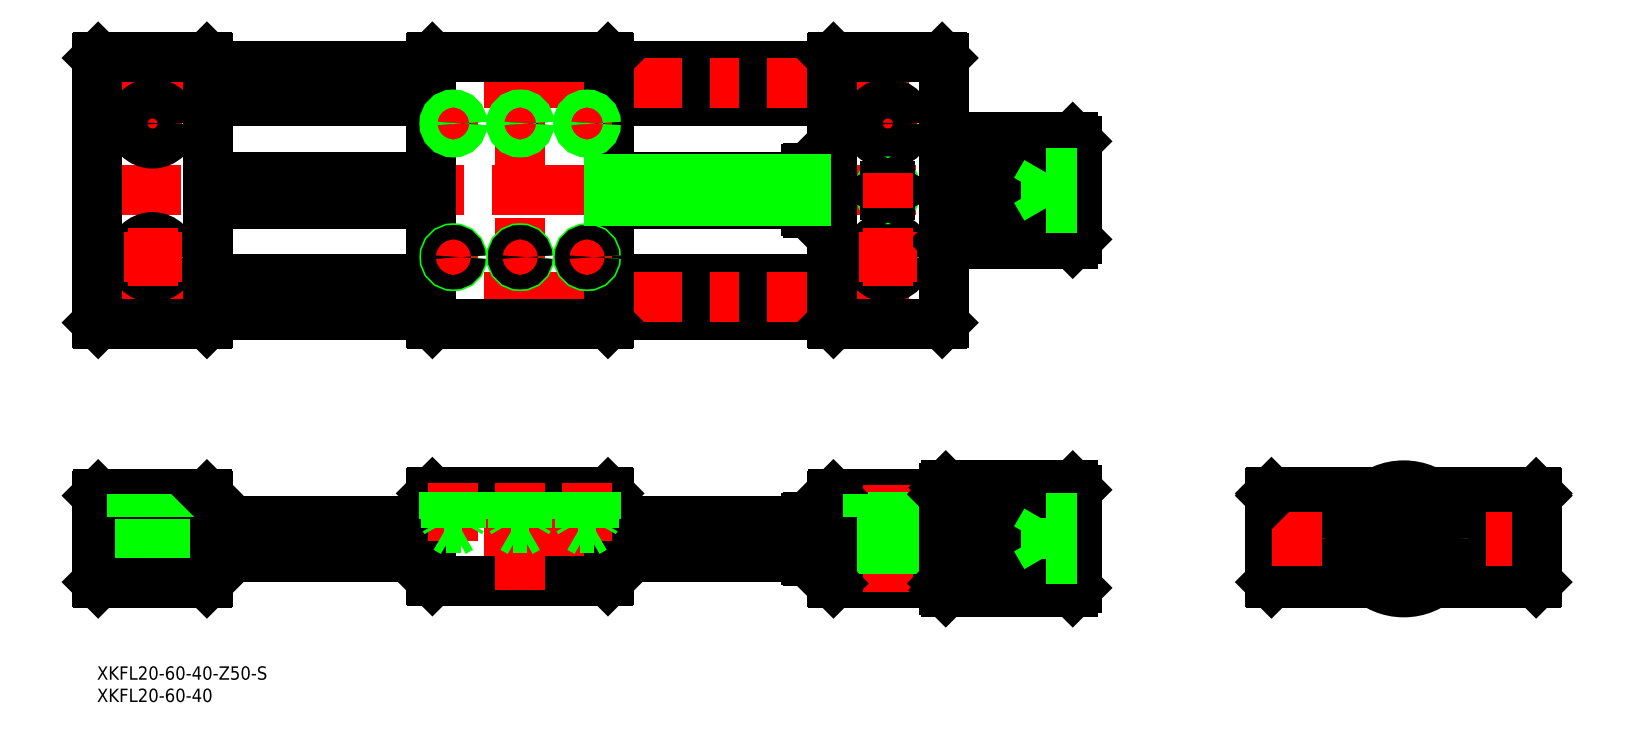
<metadata>
{"format":"dxf","ext":"dxf","renderer":"ezdxf+matplotlib","layout":"modelspace","background":"white","min_lineweight":24,"dpi":150}
</metadata>
<code>
0
SECTION
2
ENTITIES
0
INSERT
8
0
2
*U2
10
0
20
0
30
0
0
INSERT
8
0
2
*U3
10
0
20
0
30
0
0
LINE
8
0
10
-178.3
20
50.21
30
0
11
-128.3
21
50.21
31
0
0
LINE
8
0
10
-178.3
20
58.21
30
0
11
-128.3
21
58.21
31
0
0
LINE
8
0
10
-178.3
20
98.21
30
0
11
-128.3
21
98.21
31
0
0
LINE
8
0
10
-178.3
20
106.2
30
0
11
-128.3
21
106.2
31
0
0
LINE
8
CENTER
10
-295.3
20
54.21
30
0
11
-101.3
21
54.21
31
0
0
LINE
8
CENTER
10
-71.29
20
78.21
30
0
11
-295.3
21
78.21
31
0
0
LINE
8
CENTER
10
-295.3
20
102.2
30
0
11
-101.3
21
102.2
31
0
0
LINE
8
CENTER
10
-295.3
20
0
30
0
11
-71.29
21
0
31
0
0
LINE
8
0
10
-134.1
20
75.21
30
0
11
-178.3
21
75.21
31
0
0
LINE
8
0
10
-178.3
20
81.21
30
0
11
-134.1
21
81.21
31
0
0
LINE
8
0
10
-178.3
20
-4
30
0
11
-128.3
21
-4
31
0
0
LINE
8
0
10
-178.3
20
4
30
0
11
-128.3
21
4
31
0
0
LINE
8
0
10
-268.3
20
-4
30
0
11
-218.3
21
-4
31
0
0
LINE
8
0
10
-268.3
20
4
30
0
11
-218.3
21
4
31
0
0
LINE
8
0
10
-293.3
20
9.7
30
0
11
-293.3
21
-9.7
31
0
0
LINE
8
0
10
-268.3
20
9.7
30
0
11
-268.3
21
-9.7
31
0
0
LINE
8
CENTER
10
-280.8
20
12
30
0
11
-280.8
21
-12
31
0
0
LINE
8
0
10
-283.5
20
4.8
30
0
11
-283.5
21
-10
31
0
0
LINE
8
0
10
-278
20
4.8
30
0
11
-278
21
-10
31
0
0
LINE
8
0
10
-268.6
20
-10
30
0
11
-293
21
-10
31
0
0
LINE
8
0
10
-293
20
-10
30
0
11
-293.3
21
-9.7
31
0
0
LINE
8
0
10
-268.6
20
-10
30
0
11
-268.3
21
-9.7
31
0
0
LINE
8
0
10
-285.3
20
4.8
30
0
11
-276.3
21
4.8
31
0
0
LINE
8
0
10
-293
20
10
30
0
11
-268.6
21
10
31
0
0
LINE
8
0
10
-293.3
20
9.7
30
0
11
-293
21
10
31
0
0
LINE
8
0
10
-285.3
20
10
30
0
11
-285.3
21
4.8
31
0
0
LINE
8
0
10
-276.3
20
4.8
30
0
11
-276.3
21
10
31
0
0
LINE
8
0
10
-268.6
20
10
30
0
11
-268.3
21
9.7
31
0
0
LINE
8
0
10
-178.3
20
10.2
30
0
11
-178.3
21
-9.2
31
0
0
LINE
8
0
10
-218.3
20
10.2
30
0
11
-218.3
21
-9.2
31
0
0
LINE
8
0
10
-218
20
-9.5
30
0
11
-178.6
21
-9.5
31
0
0
LINE
8
0
10
-218
20
-9.5
30
0
11
-218.3
21
-9.2
31
0
0
LINE
8
0
10
-178.6
20
-9.5
30
0
11
-178.3
21
-9.2
31
0
0
LINE
8
0
10
-218
20
10.5
30
0
11
-178.6
21
10.5
31
0
0
LINE
8
0
10
-218.3
20
10.2
30
0
11
-218
21
10.5
31
0
0
LINE
8
0
10
-178.6
20
10.5
30
0
11
-178.3
21
10.2
31
0
0
LINE
8
0
10
-268.3
20
50.21
30
0
11
-218.3
21
50.21
31
0
0
LINE
8
0
10
-268.3
20
58.21
30
0
11
-218.3
21
58.21
31
0
0
LINE
8
0
10
-268.3
20
98.21
30
0
11
-218.3
21
98.21
31
0
0
LINE
8
0
10
-268.3
20
106.2
30
0
11
-218.3
21
106.2
31
0
0
LINE
8
0
10
-268.3
20
75.75
30
0
11
-218.3
21
75.75
31
0
0
LINE
8
0
10
-268.3
20
80.67
30
0
11
-218.3
21
80.67
31
0
0
LINE
8
0
10
-268.3
20
75.21
30
0
11
-218.3
21
75.21
31
0
0
LINE
8
0
10
-218.3
20
81.21
30
0
11
-268.3
21
81.21
31
0
0
LINE
8
0
10
-293.3
20
107.9
30
0
11
-293.3
21
48.51
31
0
0
LINE
8
0
10
-268.3
20
107.9
30
0
11
-268.3
21
48.51
31
0
0
LINE
8
CENTER
10
-280.8
20
99.71
30
0
11
-280.8
21
86.71
31
0
0
CIRCLE
8
0
10
-280.8
20
63.21
30
0
40
2.75
0
CIRCLE
8
0
10
-280.8
20
63.21
30
0
40
4.5
0
LINE
8
0
10
-293
20
48.21
30
0
11
-268.6
21
48.21
31
0
0
LINE
8
0
10
-293
20
48.21
30
0
11
-293.3
21
48.51
31
0
0
LINE
8
0
10
-268.6
20
48.21
30
0
11
-268.3
21
48.51
31
0
0
LINE
8
CENTER
10
-287.3
20
63.21
30
0
11
-274.3
21
63.21
31
0
0
LINE
8
CENTER
10
-287.3
20
93.21
30
0
11
-274.3
21
93.21
31
0
0
CIRCLE
8
0
10
-280.8
20
93.21
30
0
40
4.5
0
CIRCLE
8
0
10
-280.8
20
93.21
30
0
40
2.75
0
LINE
8
0
10
-293
20
108.2
30
0
11
-268.6
21
108.2
31
0
0
LINE
8
0
10
-293
20
108.2
30
0
11
-293.3
21
107.9
31
0
0
LINE
8
0
10
-268.6
20
108.2
30
0
11
-268.3
21
107.9
31
0
0
LINE
8
CENTER
10
-198.3
20
110.2
30
0
11
-198.3
21
46.21
31
0
0
LINE
8
0
10
-178.3
20
48.51
30
0
11
-178.3
21
107.9
31
0
0
LINE
8
0
10
-218.3
20
107.9
30
0
11
-218.3
21
48.51
31
0
0
LINE
8
0
10
-218
20
48.21
30
0
11
-178.6
21
48.21
31
0
0
LINE
8
CENTER
10
-213.3
20
67.21
30
0
11
-213.3
21
59.21
31
0
0
CIRCLE
8
0
10
-213.3
20
63.21
30
0
40
2
0
LINE
8
0
10
-218
20
48.21
30
0
11
-218.3
21
48.51
31
0
0
LINE
8
CENTER
10
-217.3
20
63.21
30
0
11
-209.3
21
63.21
31
0
0
CIRCLE
8
0
10
-213.3
20
63.21
30
0
40
1.621
0
LINE
8
CENTER
10
-198.3
20
66.62
30
0
11
-198.3
21
57.81
31
0
0
LINE
8
CENTER
10
-183.3
20
67.21
30
0
11
-183.3
21
59.21
31
0
0
CIRCLE
8
0
10
-183.3
20
63.21
30
0
40
2
0
CIRCLE
8
0
10
-198.3
20
63.21
30
0
40
2
0
LINE
8
0
10
-178.6
20
48.21
30
0
11
-178.3
21
48.51
31
0
0
LINE
8
CENTER
10
-187.3
20
63.21
30
0
11
-179.3
21
63.21
31
0
0
LINE
8
CENTER
10
-202.3
20
63.21
30
0
11
-194.3
21
63.21
31
0
0
CIRCLE
8
0
10
-198.3
20
63.21
30
0
40
1.621
0
CIRCLE
8
0
10
-183.3
20
63.21
30
0
40
1.621
0
LINE
8
0
10
-178.6
20
108.2
30
0
11
-218
21
108.2
31
0
0
LINE
8
CENTER
10
-213.3
20
97.21
30
0
11
-213.3
21
89.21
31
0
0
LINE
8
CENTER
10
-217.3
20
93.21
30
0
11
-209.3
21
93.21
31
0
0
CIRCLE
8
0
10
-213.3
20
93.21
30
0
40
1.621
0
CIRCLE
8
0
10
-213.3
20
93.21
30
0
40
2
0
LINE
8
0
10
-218.3
20
107.9
30
0
11
-218
21
108.2
31
0
0
LINE
8
CENTER
10
-187.3
20
93.21
30
0
11
-179.3
21
93.21
31
0
0
LINE
8
CENTER
10
-198.3
20
96.62
30
0
11
-198.3
21
89.81
31
0
0
LINE
8
CENTER
10
-202.3
20
93.21
30
0
11
-194.3
21
93.21
31
0
0
CIRCLE
8
0
10
-198.3
20
93.21
30
0
40
1.621
0
CIRCLE
8
0
10
-198.3
20
93.21
30
0
40
2
0
LINE
8
CENTER
10
-183.3
20
97.21
30
0
11
-183.3
21
89.21
31
0
0
CIRCLE
8
0
10
-183.3
20
93.21
30
0
40
1.621
0
CIRCLE
8
0
10
-183.3
20
93.21
30
0
40
2
0
LINE
8
0
10
-178.6
20
108.2
30
0
11
-178.3
21
107.9
31
0
0
LINE
8
0
10
-103.6
20
-10
30
0
11
-128
21
-10
31
0
0
LINE
8
0
10
-128
20
10
30
0
11
-103.6
21
10
31
0
0
LINE
8
CENTER
10
-115.8
20
12
30
0
11
-115.8
21
-12
31
0
0
LINE
8
0
10
-118.5
20
4.8
30
0
11
-118.5
21
-10
31
0
0
LINE
8
0
10
-113
20
4.8
30
0
11
-113
21
-10
31
0
0
LINE
8
0
10
-128.3
20
-9.7
30
0
11
-128.3
21
9.7
31
0
0
LINE
8
0
10
-128
20
-10
30
0
11
-128.3
21
-9.7
31
0
0
LINE
8
0
10
-129.3
20
5
30
0
11
-129.3
21
4
31
0
0
LINE
8
0
10
-134.1
20
4.7
30
0
11
-134.1
21
4
31
0
0
LINE
8
0
10
-133.8
20
-5
30
0
11
-128.3
21
-5
31
0
0
LINE
8
0
10
-134.1
20
-4.7
30
0
11
-133.8
21
-5
31
0
0
LINE
8
0
10
-134.1
20
-4
30
0
11
-134.1
21
-4.7
31
0
0
LINE
8
0
10
-129.3
20
-4
30
0
11
-129.3
21
-5
31
0
0
LINE
8
0
10
-133.8
20
5
30
0
11
-128.3
21
5
31
0
0
LINE
8
0
10
-133.8
20
5
30
0
11
-134.1
21
4.7
31
0
0
LINE
8
0
10
-128.3
20
9.7
30
0
11
-128
21
10
31
0
0
LINE
8
0
10
-120.3
20
4.8
30
0
11
-111.3
21
4.8
31
0
0
LINE
8
0
10
-120.3
20
10
30
0
11
-120.3
21
4.8
31
0
0
LINE
8
0
10
-111.3
20
4.8
30
0
11
-111.3
21
10
31
0
0
LINE
8
0
10
-102.8
20
12
30
0
11
-102.8
21
-12
31
0
0
LINE
8
0
10
-103.3
20
11.5
30
0
11
-103.3
21
-11.5
31
0
0
LINE
8
0
10
-74.29
20
12
30
0
11
-74.29
21
-12
31
0
0
LINE
8
0
10
-73.29
20
11
30
0
11
-73.29
21
-11
31
0
0
LINE
8
0
10
-103.3
20
9.7
30
0
11
-103.3
21
-9.7
31
0
0
LINE
8
0
10
-102.8
20
-11.5
30
0
11
-83.91
21
-11.5
31
0
0
LINE
8
0
10
-83.55
20
-11
30
0
11
-102.8
21
-11
31
0
0
LINE
8
0
10
-102.8
20
-10.5
30
0
11
-83.21
21
-10.5
31
0
0
LINE
8
0
10
-82.93
20
-10
30
0
11
-102.8
21
-10
31
0
0
LINE
8
0
10
-102.8
20
-9.5
30
0
11
-82.72
21
-9.5
31
0
0
LINE
8
0
10
-82.59
20
-9
30
0
11
-102.8
21
-9
31
0
0
LINE
8
0
10
-102.8
20
-8.5
30
0
11
-82.58
21
-8.5
31
0
0
LINE
8
0
10
-82.66
20
-8
30
0
11
-102.8
21
-8
31
0
0
LINE
8
0
10
-74.29
20
-12
30
0
11
-102.8
21
-12
31
0
0
LINE
8
0
10
-102.8
20
-12
30
0
11
-103.3
21
-11.5
31
0
0
LINE
8
0
10
-103.6
20
-10
30
0
11
-103.3
21
-9.7
31
0
0
LINE
8
0
10
-74.29
20
-12
30
0
11
-73.29
21
-11
31
0
0
LINE
8
0
10
-102.8
20
-7
30
0
11
-82.95
21
-7
31
0
0
LINE
8
0
10
-83.21
20
-6
30
0
11
-102.8
21
-6
31
0
0
LINE
8
0
10
-83.33
20
-5
30
0
11
-102.8
21
-5
31
0
0
LINE
8
0
10
-102.8
20
-4
30
0
11
-83.38
21
-4
31
0
0
LINE
8
0
10
-83.4
20
-3
30
0
11
-102.8
21
-3
31
0
0
LINE
8
0
10
-102.8
20
-2
30
0
11
-83.42
21
-2
31
0
0
LINE
8
0
10
-83.42
20
-1
30
0
11
-102.8
21
-1
31
0
0
LINE
8
0
10
-102.8
20
1
30
0
11
-83.41
21
1
31
0
0
LINE
8
0
10
-83.38
20
2
30
0
11
-102.8
21
2
31
0
0
LINE
8
0
10
-102.8
20
3
30
0
11
-83.33
21
3
31
0
0
LINE
8
0
10
-83.23
20
4
30
0
11
-102.8
21
4
31
0
0
LINE
8
0
10
-102.8
20
5
30
0
11
-82.59
21
5
31
0
0
LINE
8
0
10
-81.49
20
6
30
0
11
-102.8
21
6
31
0
0
LINE
8
0
10
-102.8
20
7
30
0
11
-80.07
21
7
31
0
0
LINE
8
0
10
-78.52
20
8
30
0
11
-102.8
21
8
31
0
0
LINE
8
0
10
-102.8
20
8.5
30
0
11
-77.7
21
8.5
31
0
0
LINE
8
0
10
-76.87
20
9
30
0
11
-102.8
21
9
31
0
0
LINE
8
0
10
-102.8
20
9.5
30
0
11
-76.02
21
9.5
31
0
0
LINE
8
0
10
-75.16
20
10
30
0
11
-102.8
21
10
31
0
0
LINE
8
0
10
-102.8
20
10.5
30
0
11
-74.29
21
10.5
31
0
0
LINE
8
0
10
-74.29
20
11
30
0
11
-102.8
21
11
31
0
0
LINE
8
0
10
-102.8
20
11.5
30
0
11
-74.29
21
11.5
31
0
0
LINE
8
0
10
-102.8
20
12
30
0
11
-74.29
21
12
31
0
0
LINE
8
0
10
-103.3
20
9.7
30
0
11
-103.6
21
10
31
0
0
LINE
8
0
10
-102.8
20
12
30
0
11
-103.3
21
11.5
31
0
0
LINE
8
0
10
-73.29
20
11
30
0
11
-74.29
21
12
31
0
0
CIRCLE
8
0
10
24
20
0
30
0
40
4
0
LINE
8
CENTER
10
-32
20
0
30
0
11
32
21
0
31
0
0
LINE
8
0
10
6.633
20
-10
30
0
11
29.7
21
-10
31
0
0
LINE
8
0
10
6.633
20
10
30
0
11
29.7
21
10
31
0
0
LINE
8
0
10
5.809
20
10.5
30
0
11
29.7
21
10.5
31
0
0
LINE
8
CENTER
10
0
20
14
30
0
11
0
21
-14
31
0
0
CIRCLE
8
0
10
0
20
0
30
0
40
11
0
CIRCLE
8
0
10
0
20
0
30
0
40
12
0
LINE
8
0
10
-30
20
10.2
30
0
11
-30
21
-9.7
31
0
0
LINE
8
0
10
-29.7
20
-10
30
0
11
-6.633
21
-10
31
0
0
LINE
8
0
10
-29.7
20
-10
30
0
11
-30
21
-9.7
31
0
0
LINE
8
0
10
-29.7
20
10.5
30
0
11
-5.809
21
10.5
31
0
0
CIRCLE
8
0
10
-24
20
0
30
0
40
4
0
LINE
8
0
10
-29.7
20
10
30
0
11
-6.633
21
10
31
0
0
LINE
8
CENTER
10
-24
20
6
30
0
11
-24
21
-6
31
0
0
LINE
8
0
10
-29.7
20
10
30
0
11
-30
21
9.7
31
0
0
LINE
8
0
10
-29.7
20
10.5
30
0
11
-30
21
10.2
31
0
0
LINE
8
CENTER
10
24
20
6
30
0
11
24
21
-6
31
0
0
LINE
8
0
10
30
20
10.2
30
0
11
30
21
-9.7
31
0
0
LINE
8
0
10
29.7
20
-10
30
0
11
30
21
-9.7
31
0
0
LINE
8
0
10
29.7
20
10
30
0
11
30
21
9.7
31
0
0
LINE
8
0
10
29.7
20
10.5
30
0
11
30
21
10.2
31
0
0
LINE
8
0
10
-128
20
108.2
30
0
11
-103.6
21
108.2
31
0
0
LINE
8
0
10
-128
20
48.21
30
0
11
-103.6
21
48.21
31
0
0
LINE
8
0
10
-128.3
20
107.9
30
0
11
-128.3
21
48.51
31
0
0
LINE
8
CENTER
10
-115.8
20
99.71
30
0
11
-115.8
21
86.71
31
0
0
CIRCLE
8
0
10
-115.8
20
63.21
30
0
40
2.75
0
CIRCLE
8
0
10
-115.8
20
63.21
30
0
40
4.5
0
LINE
8
0
10
-128
20
48.21
30
0
11
-128.3
21
48.51
31
0
0
LINE
8
CENTER
10
-122.3
20
63.21
30
0
11
-109.3
21
63.21
31
0
0
LINE
8
0
10
-133.8
20
83.21
30
0
11
-128.3
21
83.21
31
0
0
LINE
8
0
10
-133.8
20
73.21
30
0
11
-128.3
21
73.21
31
0
0
LINE
8
0
10
-129.3
20
83.21
30
0
11
-129.3
21
73.21
31
0
0
LINE
8
0
10
-134.1
20
82.91
30
0
11
-134.1
21
73.51
31
0
0
LINE
8
0
10
-134.1
20
73.51
30
0
11
-133.8
21
73.21
31
0
0
LINE
8
0
10
-134.1
20
82.91
30
0
11
-133.8
21
83.21
31
0
0
LINE
8
CENTER
10
-122.3
20
93.21
30
0
11
-109.3
21
93.21
31
0
0
CIRCLE
8
0
10
-115.8
20
93.21
30
0
40
2.75
0
CIRCLE
8
0
10
-115.8
20
93.21
30
0
40
4.5
0
LINE
8
0
10
-128
20
108.2
30
0
11
-128.3
21
107.9
31
0
0
LINE
8
0
10
-102.8
20
90.21
30
0
11
-102.8
21
66.21
31
0
0
LINE
8
0
10
-103.3
20
89.71
30
0
11
-103.3
21
66.71
31
0
0
LINE
8
0
10
-74.29
20
90.21
30
0
11
-74.29
21
66.21
31
0
0
LINE
8
0
10
-73.29
20
89.21
30
0
11
-73.29
21
67.21
31
0
0
LINE
8
0
10
-103.3
20
107.9
30
0
11
-103.3
21
48.51
31
0
0
LINE
8
0
10
-103.6
20
48.21
30
0
11
-103.3
21
48.51
31
0
0
LINE
8
0
10
-102.8
20
66.71
30
0
11
-83.91
21
66.71
31
0
0
LINE
8
0
10
-83.55
20
67.21
30
0
11
-102.8
21
67.21
31
0
0
LINE
8
0
10
-102.8
20
67.71
30
0
11
-83.21
21
67.71
31
0
0
LINE
8
0
10
-82.93
20
68.21
30
0
11
-102.8
21
68.21
31
0
0
LINE
8
0
10
-102.8
20
68.71
30
0
11
-82.72
21
68.71
31
0
0
LINE
8
0
10
-82.59
20
69.21
30
0
11
-102.8
21
69.21
31
0
0
LINE
8
0
10
-102.8
20
69.71
30
0
11
-82.58
21
69.71
31
0
0
LINE
8
0
10
-82.66
20
70.21
30
0
11
-102.8
21
70.21
31
0
0
LINE
8
0
10
-102.8
20
71.21
30
0
11
-82.95
21
71.21
31
0
0
LINE
8
0
10
-83.21
20
72.21
30
0
11
-102.8
21
72.21
31
0
0
LINE
8
0
10
-83.33
20
73.21
30
0
11
-102.8
21
73.21
31
0
0
LINE
8
0
10
-102.8
20
74.21
30
0
11
-83.38
21
74.21
31
0
0
LINE
8
0
10
-83.4
20
75.21
30
0
11
-102.8
21
75.21
31
0
0
LINE
8
0
10
-102.8
20
76.21
30
0
11
-83.42
21
76.21
31
0
0
LINE
8
0
10
-83.42
20
77.21
30
0
11
-102.8
21
77.21
31
0
0
LINE
8
0
10
-102.8
20
79.21
30
0
11
-83.41
21
79.21
31
0
0
LINE
8
0
10
-83.38
20
80.21
30
0
11
-102.8
21
80.21
31
0
0
LINE
8
0
10
-102.8
20
81.21
30
0
11
-83.33
21
81.21
31
0
0
LINE
8
0
10
-83.23
20
82.21
30
0
11
-102.8
21
82.21
31
0
0
LINE
8
0
10
-102.8
20
83.21
30
0
11
-82.59
21
83.21
31
0
0
LINE
8
0
10
-74.29
20
66.21
30
0
11
-102.8
21
66.21
31
0
0
LINE
8
0
10
-102.8
20
66.21
30
0
11
-103.3
21
66.71
31
0
0
LINE
8
0
10
-74.29
20
66.21
30
0
11
-73.29
21
67.21
31
0
0
LINE
8
0
10
-81.49
20
84.21
30
0
11
-102.8
21
84.21
31
0
0
LINE
8
0
10
-102.8
20
85.21
30
0
11
-80.07
21
85.21
31
0
0
LINE
8
0
10
-78.52
20
86.21
30
0
11
-102.8
21
86.21
31
0
0
LINE
8
0
10
-102.8
20
86.71
30
0
11
-77.7
21
86.71
31
0
0
LINE
8
0
10
-76.87
20
87.21
30
0
11
-102.8
21
87.21
31
0
0
LINE
8
0
10
-102.8
20
87.71
30
0
11
-76.02
21
87.71
31
0
0
LINE
8
0
10
-75.16
20
88.21
30
0
11
-102.8
21
88.21
31
0
0
LINE
8
0
10
-102.8
20
88.71
30
0
11
-74.29
21
88.71
31
0
0
LINE
8
0
10
-74.29
20
89.21
30
0
11
-102.8
21
89.21
31
0
0
LINE
8
0
10
-102.8
20
89.71
30
0
11
-74.29
21
89.71
31
0
0
LINE
8
0
10
-102.8
20
90.21
30
0
11
-74.29
21
90.21
31
0
0
LINE
8
0
10
-102.8
20
90.21
30
0
11
-103.3
21
89.71
31
0
0
LINE
8
0
10
-73.29
20
89.21
30
0
11
-74.29
21
90.21
31
0
0
LINE
8
0
10
-103.6
20
108.2
30
0
11
-103.3
21
107.9
31
0
0
LINE
8
0
10
-178.3
20
80.67
30
0
11
-134.1
21
80.67
31
0
0
LINE
8
0
10
-178.3
20
75.75
30
0
11
-134.1
21
75.75
31
0
0
LINE
8
CENTER
10
-280.8
20
69.71
30
0
11
-280.8
21
56.71
31
0
0
CIRCLE
8
0
10
-115.8
20
78.21
30
0
40
1.621
0
CIRCLE
8
0
10
-115.8
20
78.21
30
0
40
2
0
LINE
8
0
10
-82.6
20
78.21
30
0
11
-80.29
21
82.21
31
0
0
LINE
8
0
10
-82.6
20
78.21
30
0
11
-80.29
21
74.21
31
0
0
LINE
8
0
10
-5e-10
20
-4.619
30
0
11
4
21
-2.309
31
0
0
LINE
8
0
10
4
20
-2.309
30
0
11
4
21
2.309
31
0
0
LINE
8
0
10
4
20
2.309
30
0
11
-5e-10
21
4.619
31
0
0
LINE
8
0
10
-5e-10
20
4.619
30
0
11
-4
21
2.309
31
0
0
LINE
8
0
10
-4
20
2.309
30
0
11
-4
21
-2.309
31
0
0
LINE
8
0
10
-4
20
-2.309
30
0
11
-5e-10
21
-4.619
31
0
0
LINE
8
0
10
-80.29
20
4.619
30
0
11
-80.29
21
-4.619
31
0
0
LINE
8
0
10
-80.29
20
-4.619
30
0
11
-73.29
21
-4.619
31
0
0
LINE
8
0
10
-80.29
20
-2.309
30
0
11
-73.29
21
-2.309
31
0
0
LINE
8
0
10
-80.29
20
2.309
30
0
11
-73.29
21
2.309
31
0
0
LINE
8
0
10
-80.29
20
4.619
30
0
11
-73.29
21
4.619
31
0
0
LINE
8
0
10
-73.29
20
78.21
30
0
11
-80.29
21
78.21
31
0
0
LINE
8
0
10
-73.29
20
82.21
30
0
11
-80.29
21
82.21
31
0
0
LINE
8
0
10
-73.29
20
74.21
30
0
11
-80.29
21
74.21
31
0
0
LINE
8
0
10
-80.29
20
82.21
30
0
11
-80.29
21
74.21
31
0
0
LINE
8
CENTER
10
-198.3
20
12.5
30
0
11
-198.3
21
-11.5
31
0
0
LINE
8
CENTER
10
-213.3
20
12.5
30
0
11
-213.3
21
-0.5359
31
0
0
LINE
8
0
10
-211.3
20
10.5
30
0
11
-211.3
21
4.5
31
0
0
LINE
8
0
10
-211.7
20
10.5
30
0
11
-211.7
21
2.4
31
0
0
LINE
8
0
10
-214.9
20
10.5
30
0
11
-214.9
21
2.4
31
0
0
LINE
8
0
10
-215.3
20
10.5
30
0
11
-215.3
21
4.5
31
0
0
LINE
8
0
10
-215.3
20
4.5
30
0
11
-214.9
21
3.844
31
0
0
LINE
8
0
10
-211.3
20
4.5
30
0
11
-211.7
21
3.844
31
0
0
LINE
8
0
10
-211.7
20
2.4
30
0
11
-213.3
21
1.464
31
0
0
LINE
8
0
10
-214.9
20
2.4
30
0
11
-213.3
21
1.464
31
0
0
LINE
8
0
10
-211.7
20
2.4
30
0
11
-214.9
21
2.4
31
0
0
LINE
8
0
10
-211.3
20
4.5
30
0
11
-215.3
21
4.5
31
0
0
LINE
8
CENTER
10
-183.3
20
12.5
30
0
11
-183.3
21
-0.5359
31
0
0
LINE
8
0
10
-181.3
20
10.5
30
0
11
-181.3
21
4.5
31
0
0
LINE
8
0
10
-181.7
20
10.5
30
0
11
-181.7
21
2.4
31
0
0
LINE
8
0
10
-184.9
20
10.5
30
0
11
-184.9
21
2.4
31
0
0
LINE
8
0
10
-185.3
20
10.5
30
0
11
-185.3
21
4.5
31
0
0
LINE
8
0
10
-185.3
20
4.5
30
0
11
-184.9
21
3.844
31
0
0
LINE
8
0
10
-181.3
20
4.5
30
0
11
-181.7
21
3.844
31
0
0
LINE
8
0
10
-181.7
20
2.4
30
0
11
-183.3
21
1.464
31
0
0
LINE
8
0
10
-184.9
20
2.4
30
0
11
-183.3
21
1.464
31
0
0
LINE
8
0
10
-181.7
20
2.4
30
0
11
-184.9
21
2.4
31
0
0
LINE
8
0
10
-181.3
20
4.5
30
0
11
-185.3
21
4.5
31
0
0
LINE
8
0
10
-196.3
20
10.5
30
0
11
-196.3
21
4.5
31
0
0
LINE
8
0
10
-196.7
20
10.5
30
0
11
-196.7
21
2.4
31
0
0
LINE
8
0
10
-199.9
20
10.5
30
0
11
-199.9
21
2.4
31
0
0
LINE
8
0
10
-200.3
20
10.5
30
0
11
-200.3
21
4.5
31
0
0
LINE
8
0
10
-200.3
20
4.5
30
0
11
-199.9
21
3.844
31
0
0
LINE
8
0
10
-196.3
20
4.5
30
0
11
-196.7
21
3.844
31
0
0
LINE
8
0
10
-196.7
20
2.4
30
0
11
-198.3
21
1.464
31
0
0
LINE
8
0
10
-199.9
20
2.4
30
0
11
-198.3
21
1.464
31
0
0
LINE
8
0
10
-196.7
20
2.4
30
0
11
-199.9
21
2.4
31
0
0
LINE
8
0
10
-196.3
20
4.5
30
0
11
-200.3
21
4.5
31
0
0
LINE
8
0
10
-116.4
20
79.21
30
0
11
-116.9
21
78.21
31
0
0
LINE
8
0
10
-116.9
20
78.21
30
0
11
-116.4
21
77.21
31
0
0
LINE
8
0
10
-116.4
20
77.21
30
0
11
-115.2
21
77.21
31
0
0
LINE
8
0
10
-115.2
20
77.21
30
0
11
-114.6
21
78.21
31
0
0
LINE
8
0
10
-114.6
20
78.21
30
0
11
-115.2
21
79.21
31
0
0
LINE
8
0
10
-115.2
20
79.21
30
0
11
-116.4
21
79.21
31
0
0
LINE
8
CENTER
10
-115.8
20
82.21
30
0
11
-115.8
21
74.21
31
0
0
LINE
8
CENTER
10
-115.8
20
69.71
30
0
11
-115.8
21
56.71
31
0
0
LINE
8
0
10
-82.6
20
4.998e-11
30
0
11
-80.29
21
4
31
0
0
LINE
8
0
10
-82.6
20
4.998e-11
30
0
11
-80.29
21
-4
31
0
0
ENDSEC
0
EOF

</code>
